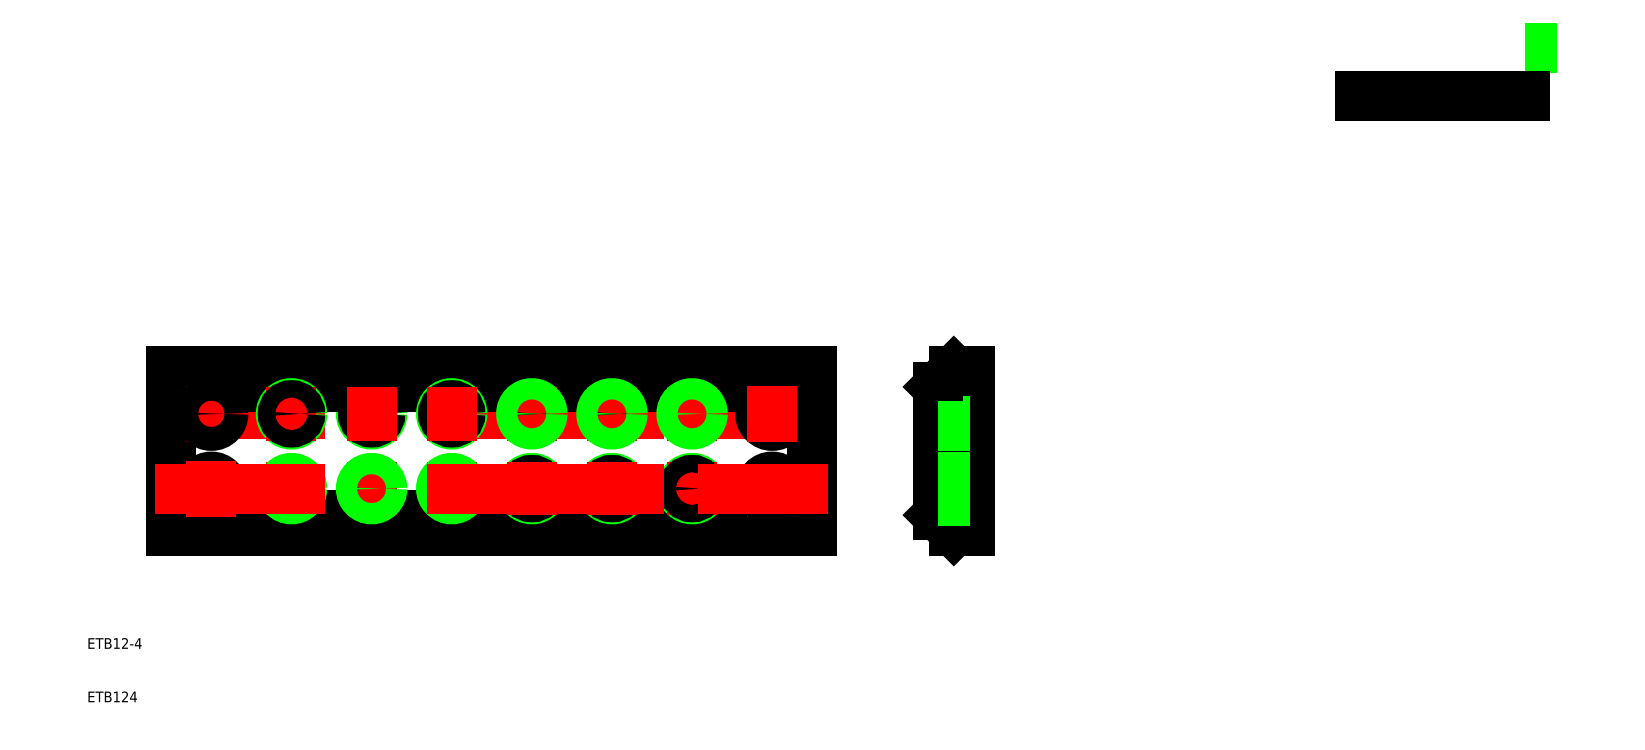
<metadata>
{"format":"dxf","ext":"dxf","renderer":"ezdxf+matplotlib","layout":"modelspace","background":"white","min_lineweight":24,"dpi":150}
</metadata>
<code>
0
SECTION
2
ENTITIES
0
CIRCLE
8
0
10
35
20
64
30
0
40
2
0
LINE
8
CENTER
10
-5.5
20
64
30
0
11
120.5
21
64
31
0
0
CIRCLE
8
0
10
35
20
64
30
0
40
1.621
0
LINE
8
0
10
-2.5
20
42
30
0
11
117.5
21
42
31
0
0
LINE
8
0
10
117.5
20
72
30
0
11
-2.5
21
72
31
0
0
LINE
8
0
10
117.5
20
69
30
0
11
-2.5
21
69
31
0
0
LINE
8
0
10
-2.5
20
72
30
0
11
-2.5
21
42
31
0
0
TEXT
8
0
10
-18.25
20
10
30
0
40
2
1
ETB124
0
TEXT
8
0
10
-18.25
20
20
30
0
40
2
1
ETB12-4
0
LINE
8
CENTER
10
5
20
69.25
30
0
11
5
21
58.75
31
0
0
CIRCLE
8
0
10
5
20
64
30
0
40
2.25
0
CIRCLE
8
0
10
20
20
64
30
0
40
2
0
LINE
8
CENTER
10
20
20
69
30
0
11
20
21
59
31
0
0
CIRCLE
8
0
10
20
20
64
30
0
40
1.621
0
LINE
8
0
10
117.5
20
42
30
0
11
117.5
21
72
31
0
0
LINE
8
0
10
147
20
57.04
30
0
11
147
21
72.04
31
0
0
LINE
8
0
10
144
20
72.04
30
0
11
141
21
69.04
31
0
0
LINE
8
CENTER
10
138
20
57.04
30
0
11
150
21
57.04
31
0
0
LINE
8
0
10
147
20
66.25
30
0
11
141
21
66.25
31
0
0
LINE
8
0
10
144
20
42.04
30
0
11
147
21
42.04
31
0
0
CIRCLE
8
0
10
110
20
64
30
0
40
2.25
0
CIRCLE
8
0
10
50
20
64
30
0
40
2
0
CIRCLE
8
0
10
50
20
64
30
0
40
1.621
0
LINE
8
CENTER
10
35
20
69
30
0
11
35
21
59
31
0
0
LINE
8
CENTER
10
50
20
69
30
0
11
50
21
59
31
0
0
LINE
8
CENTER
10
110
20
69.25
30
0
11
110
21
58.75
31
0
0
LINE
8
0
10
141
20
45.04
30
0
11
144
21
42.04
31
0
0
LINE
8
0
10
141
20
45.04
30
0
11
141
21
57.04
31
0
0
LINE
8
0
10
141
20
69.04
30
0
11
141
21
57.04
31
0
0
LINE
8
0
10
147
20
57.04
30
0
11
147
21
42.04
31
0
0
LINE
8
0
10
147
20
72.04
30
0
11
144
21
72.04
31
0
0
LINE
8
0
10
117.5
20
45
30
0
11
-2.5
21
45
31
0
0
LINE
8
CENTER
10
65
20
69
30
0
11
65
21
59
31
0
0
LINE
8
CENTER
10
80
20
69
30
0
11
80
21
59
31
0
0
CIRCLE
8
0
10
65
20
64
30
0
40
1.621
0
CIRCLE
8
0
10
65
20
64
30
0
40
2
0
CIRCLE
8
0
10
95
20
64
30
0
40
1.621
0
LINE
8
CENTER
10
95
20
69
30
0
11
95
21
59
31
0
0
CIRCLE
8
0
10
95
20
64
30
0
40
2
0
CIRCLE
8
0
10
80
20
64
30
0
40
1.621
0
CIRCLE
8
0
10
80
20
64
30
0
40
2
0
CIRCLE
8
0
10
80
20
50
30
0
40
2
0
CIRCLE
8
0
10
80
20
50
30
0
40
1.621
0
CIRCLE
8
0
10
95
20
50
30
0
40
2
0
LINE
8
CENTER
10
95
20
45
30
0
11
95
21
55
31
0
0
CIRCLE
8
0
10
95
20
50
30
0
40
1.621
0
CIRCLE
8
0
10
65
20
50
30
0
40
2
0
CIRCLE
8
0
10
65
20
50
30
0
40
1.621
0
LINE
8
CENTER
10
80
20
45
30
0
11
80
21
55
31
0
0
LINE
8
CENTER
10
65
20
45
30
0
11
65
21
55
31
0
0
LINE
8
CENTER
10
110
20
44.75
30
0
11
110
21
55.25
31
0
0
LINE
8
CENTER
10
50
20
45
30
0
11
50
21
55
31
0
0
LINE
8
CENTER
10
35
20
45
30
0
11
35
21
55
31
0
0
CIRCLE
8
0
10
50
20
50
30
0
40
1.621
0
CIRCLE
8
0
10
50
20
50
30
0
40
2
0
CIRCLE
8
0
10
110
20
50
30
0
40
2.25
0
CIRCLE
8
0
10
20
20
50
30
0
40
1.621
0
LINE
8
CENTER
10
20
20
45
30
0
11
20
21
55
31
0
0
CIRCLE
8
0
10
20
20
50
30
0
40
2
0
CIRCLE
8
0
10
5
20
50
30
0
40
2.25
0
LINE
8
CENTER
10
5
20
44.75
30
0
11
5
21
55.25
31
0
0
CIRCLE
8
0
10
35
20
50
30
0
40
1.621
0
LINE
8
CENTER
10
-5.5
20
50
30
0
11
120.5
21
50
31
0
0
CIRCLE
8
0
10
35
20
50
30
0
40
2
0
LINE
8
0
10
257
20
132.5
30
0
11
251
21
132.5
31
0
0
LINE
8
0
10
147
20
61.75
30
0
11
141
21
61.75
31
0
0
LINE
8
0
10
147
20
52.25
30
0
11
141
21
52.25
31
0
0
LINE
8
0
10
147
20
47.75
30
0
11
141
21
47.75
31
0
0
LINE
8
0
10
220
20
123.5
30
0
11
251
21
123.5
31
0
0
ENDSEC
0
EOF

</code>
